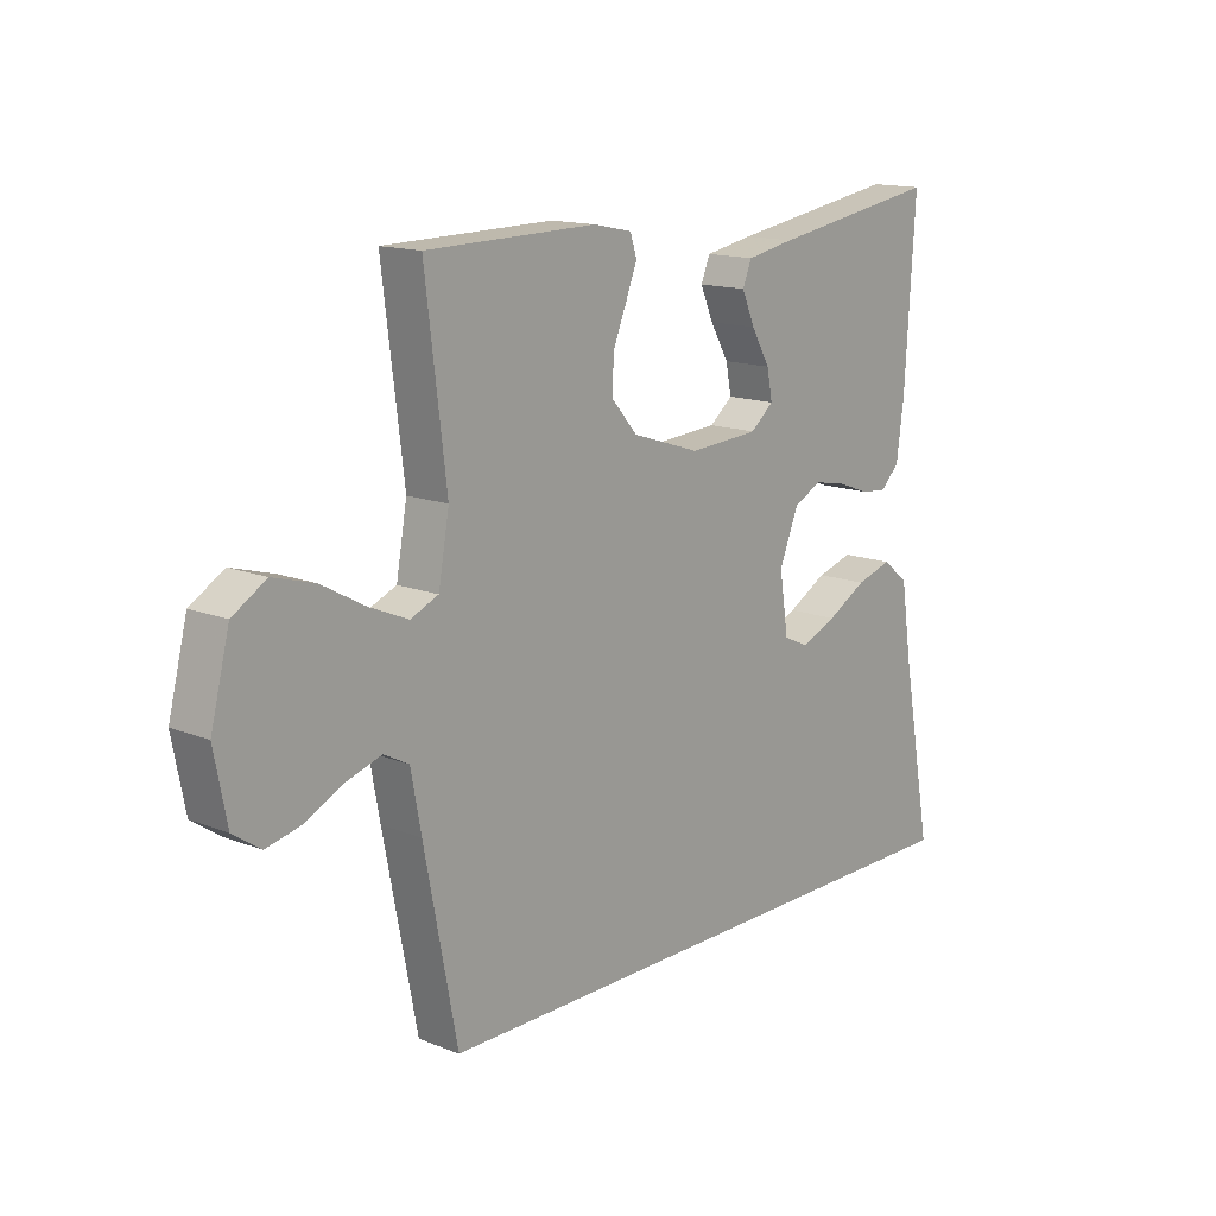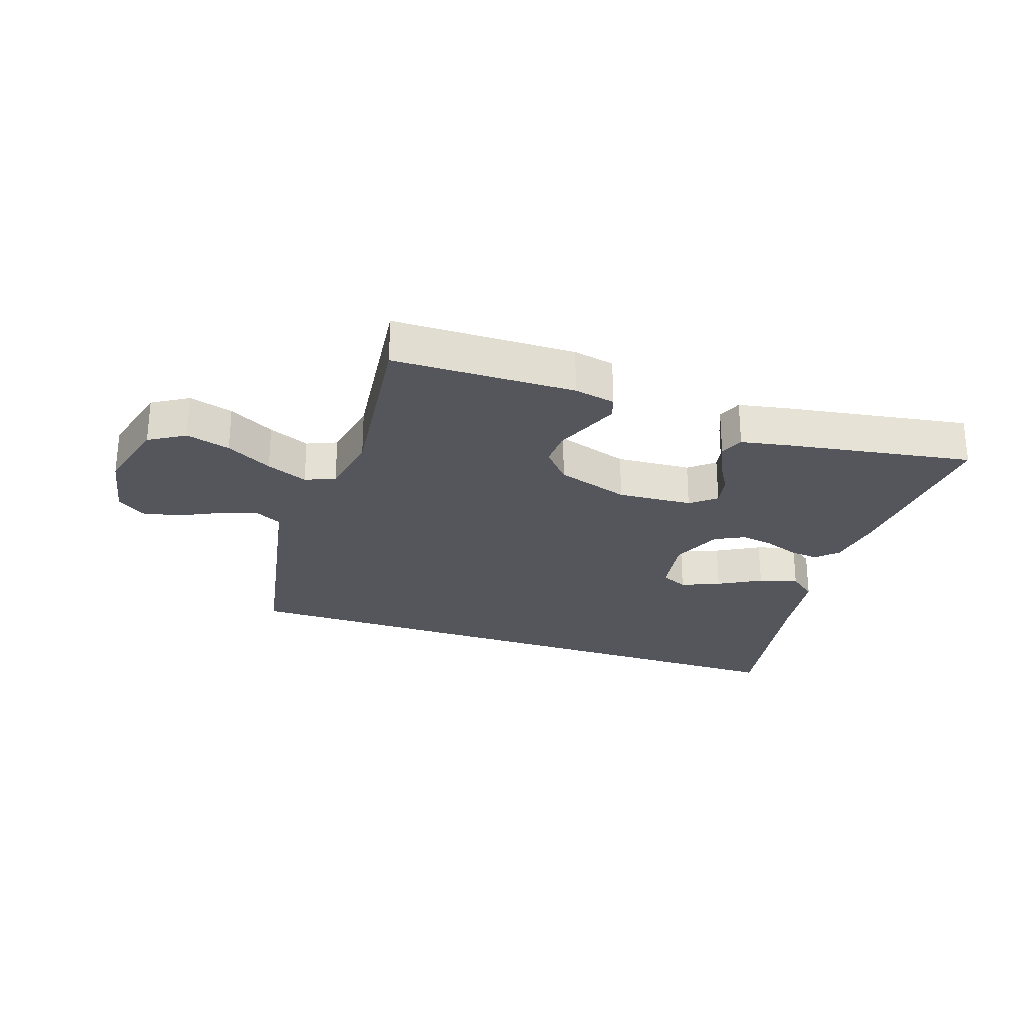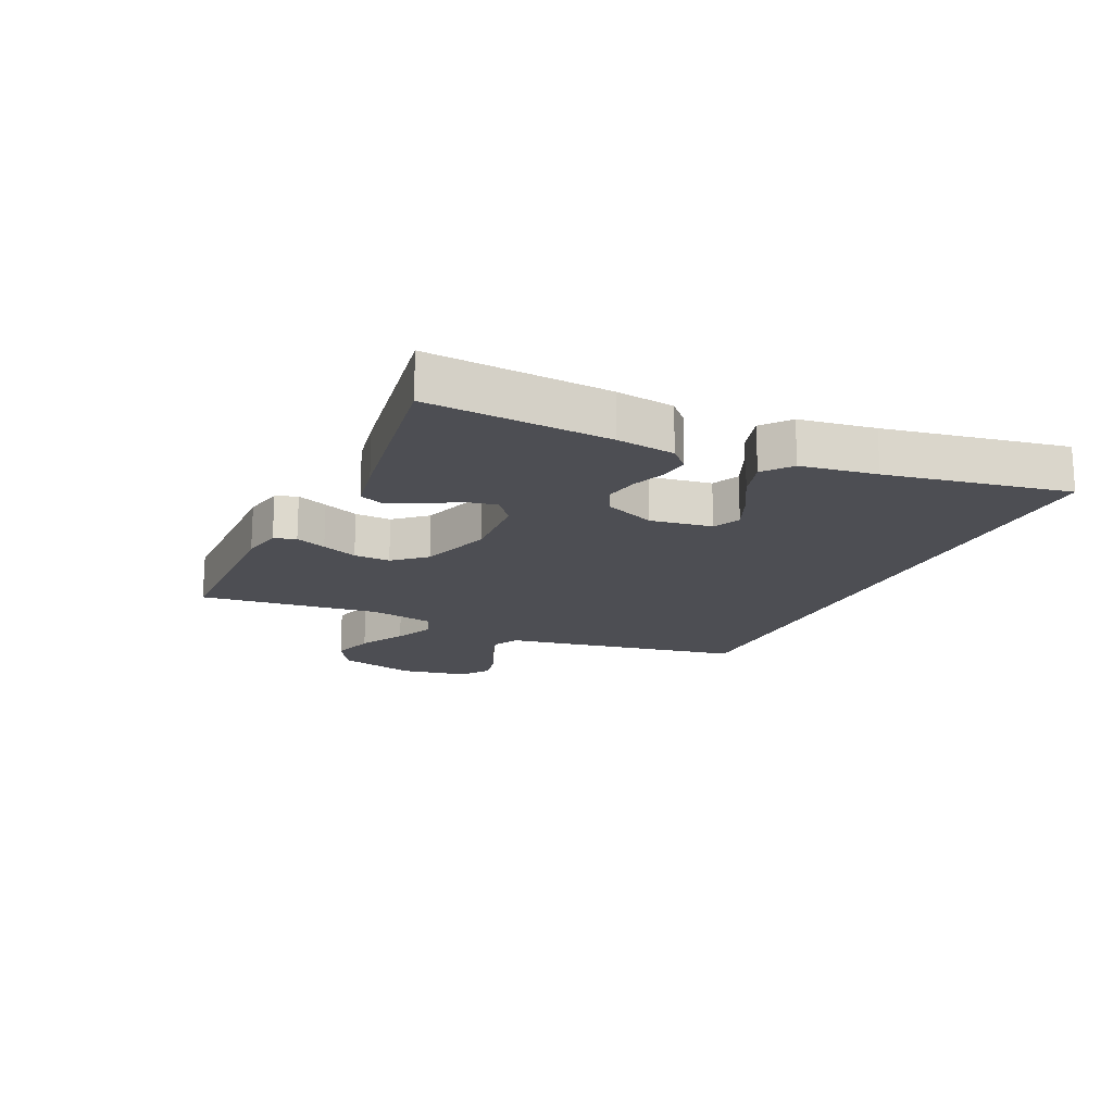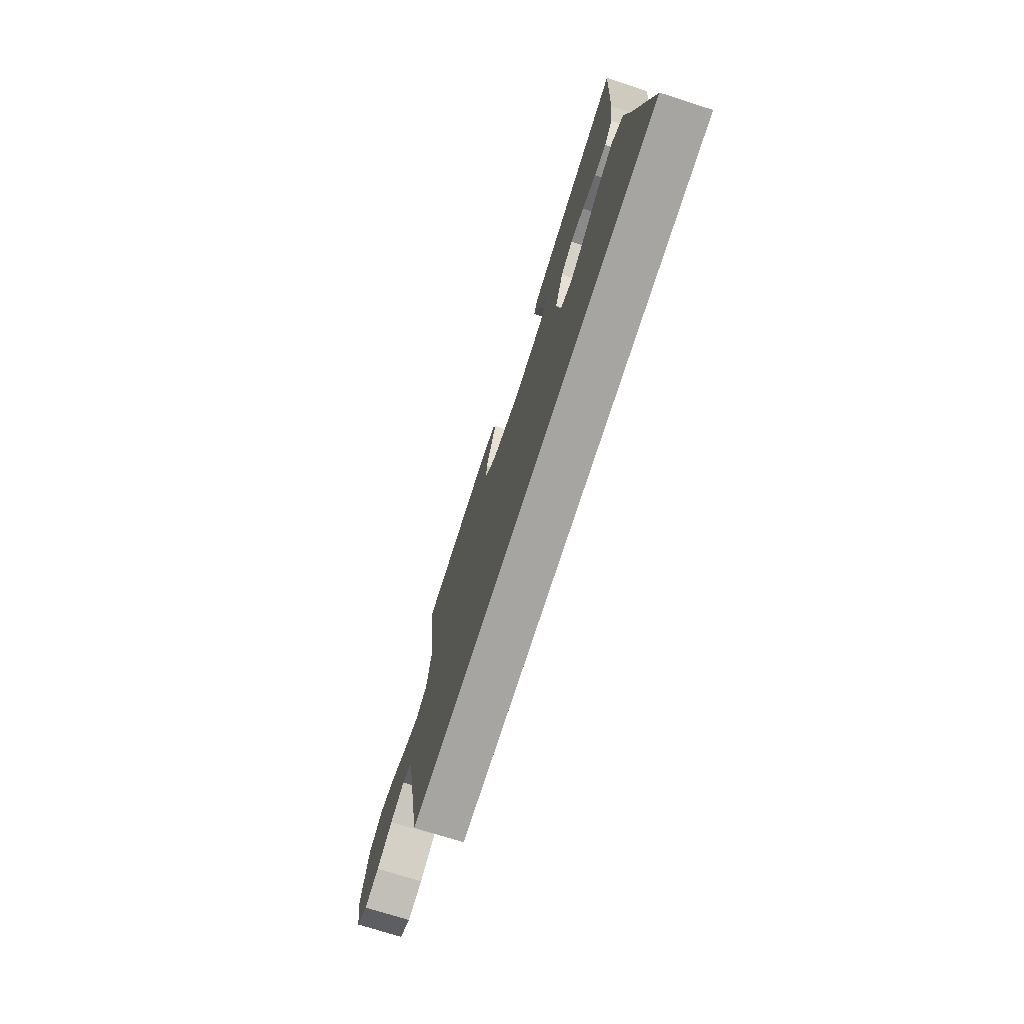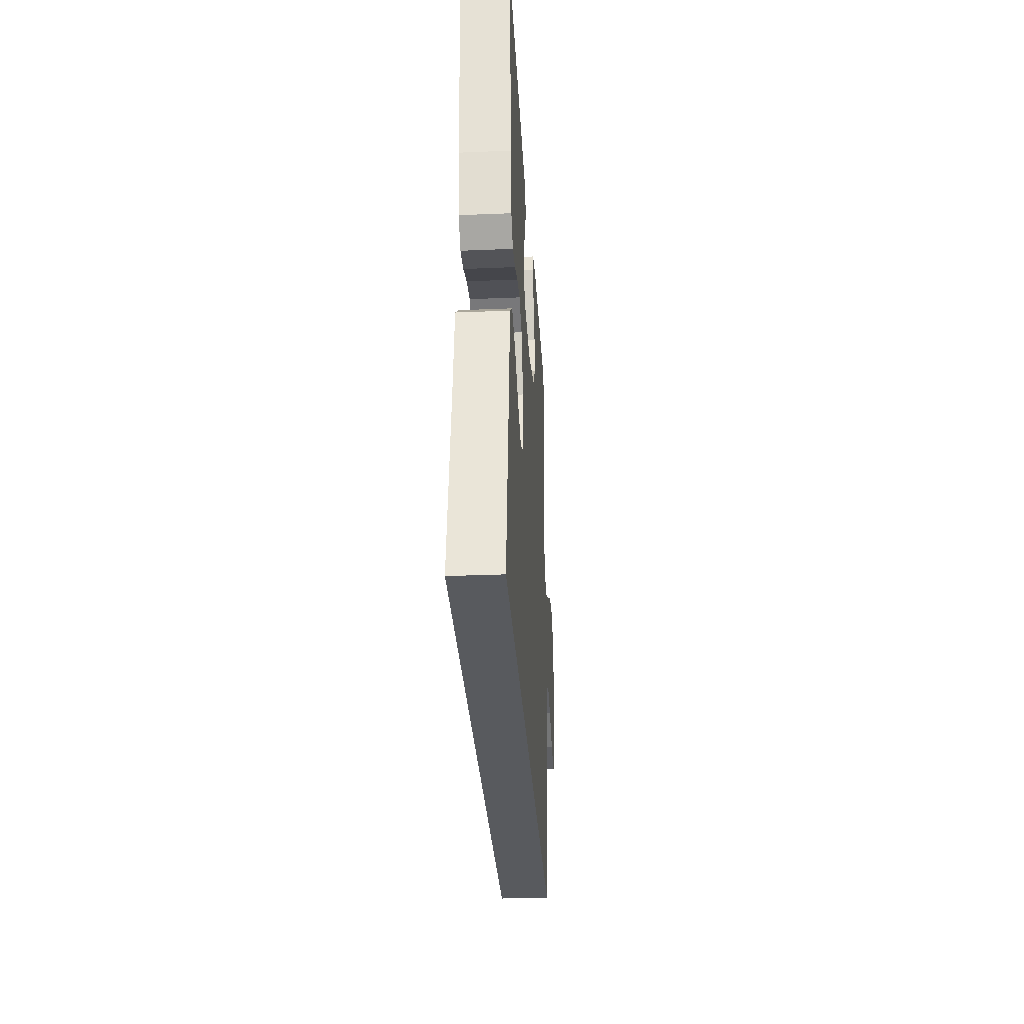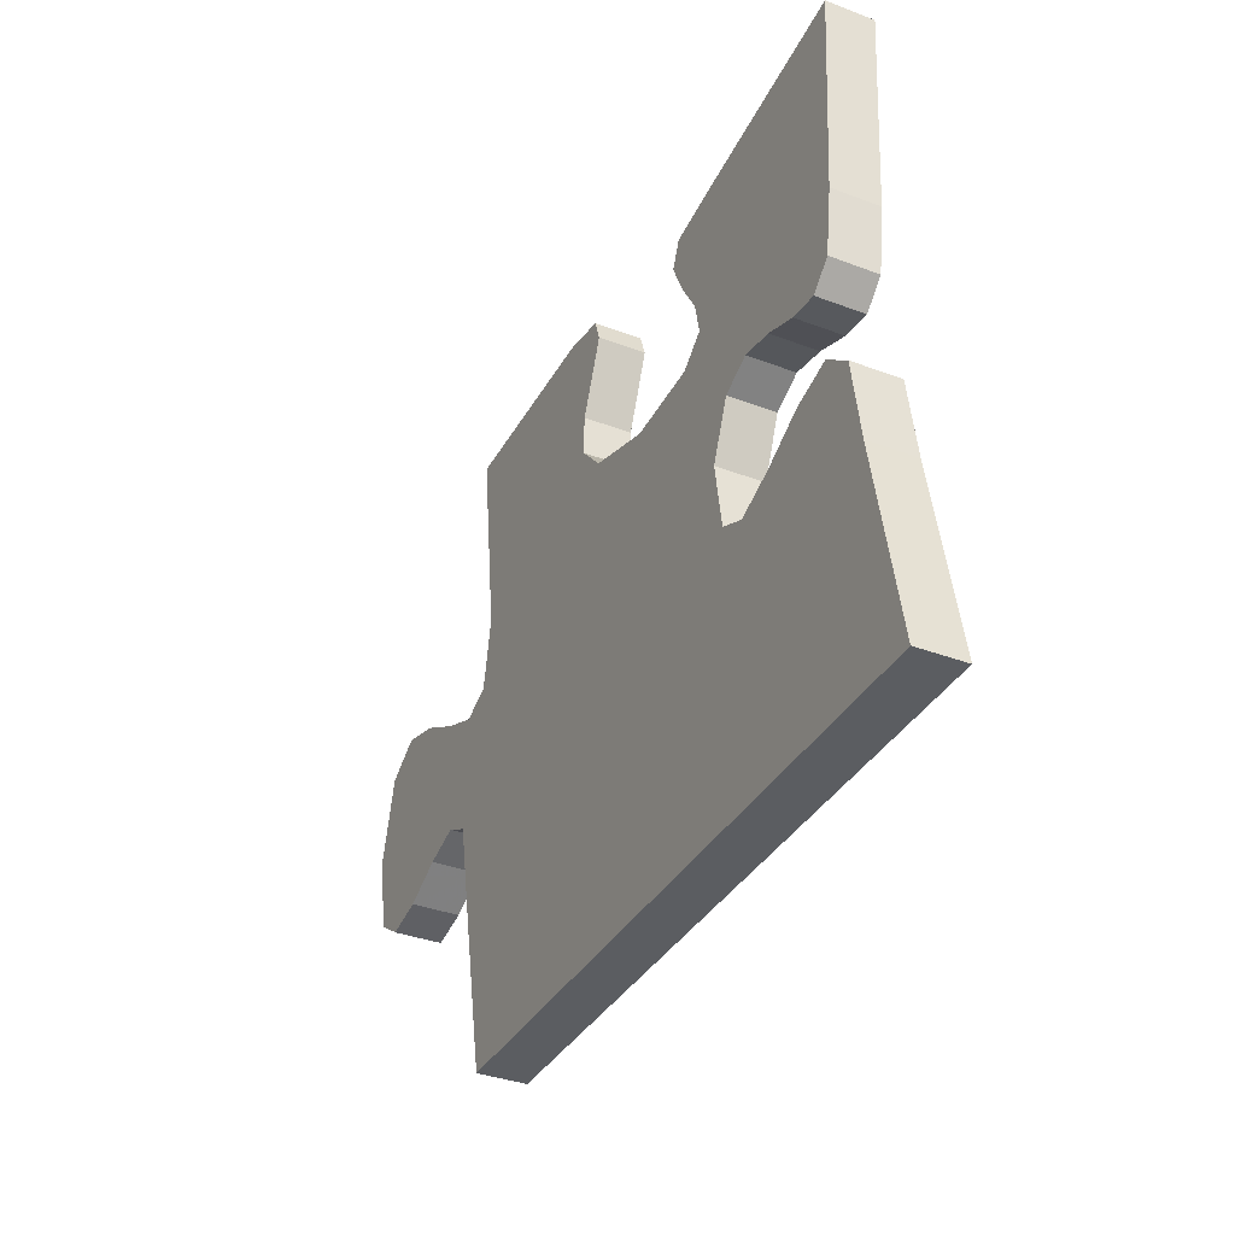
<metadata>
{"format":"obj","ext":"obj","renderer":"f3d","projection":"perspective","resolution":1024,"background":"white","views":[{"elev":14.6,"azim":-49.5,"up":"+Z"},{"elev":-26.3,"azim":-18.8,"up":"+Y"},{"elev":-17.3,"azim":65.0,"up":"+Y"},{"elev":-73.8,"azim":72.3,"up":"+Z"},{"elev":-30.7,"azim":93.4,"up":"+Z"},{"elev":-35.9,"azim":63.6,"up":"+Z"}]}
</metadata>
<code>
v -0.5 0.07 0.5
v -0.2 0.07 0.505
v -0.132 0.07 0.491
v -0.12 0.07 0.455
v -0.14 0.07 0.404
v -0.164 0.07 0.345
v -0.166 0.07 0.285
v -0.12 0.07 0.233
v 0 0.07 0.194
v 0.124 0.07 0.202
v 0.165 0.07 0.236
v 0.155 0.07 0.286
v 0.122 0.07 0.343
v 0.099 0.07 0.396
v 0.115 0.07 0.435
v 0.2 0.07 0.451
v 0.5 0.07 0.5
v 0.482 0.07 0.2
v 0.469 0.07 0.104
v 0.435 0.07 0.071
v 0.387 0.07 0.077
v 0.331 0.07 0.098
v 0.276 0.07 0.108
v 0.227 0.07 0.083
v 0.193 0.07 0
v 0.209 0.07 -0.102
v 0.254 0.07 -0.123
v 0.317 0.07 -0.096
v 0.387 0.07 -0.057
v 0.451 0.07 -0.038
v 0.497 0.07 -0.075
v 0.516 0.07 -0.2
v 0.572 0.07 -0.5
v -0.46 0.07 -0.5
v -0.518 0.07 -0.2
v -0.536 0.07 -0.103
v -0.58 0.07 -0.08
v -0.641 0.07 -0.099
v -0.708 0.07 -0.132
v -0.77 0.07 -0.146
v -0.818 0.07 -0.113
v -0.84 0.07 0
v -0.807 0.07 0.129
v -0.748 0.07 0.165
v -0.675 0.07 0.144
v -0.599 0.07 0.102
v -0.531 0.07 0.073
v -0.482 0.07 0.094
v -0.463 0.07 0.2
v -0.5 0 0.5
v -0.2 0 0.505
v -0.132 0 0.491
v -0.12 0 0.455
v -0.14 0 0.404
v -0.164 0 0.345
v -0.166 0 0.285
v -0.12 0 0.233
v 0 0 0.194
v 0.124 0 0.202
v 0.165 0 0.236
v 0.155 0 0.286
v 0.122 0 0.343
v 0.099 0 0.396
v 0.115 0 0.435
v 0.2 0 0.451
v 0.5 0 0.5
v 0.482 0 0.2
v 0.469 0 0.104
v 0.435 0 0.071
v 0.387 0 0.077
v 0.331 0 0.098
v 0.276 0 0.108
v 0.227 0 0.083
v 0.193 0 0
v 0.209 0 -0.102
v 0.254 0 -0.123
v 0.317 0 -0.096
v 0.387 0 -0.057
v 0.451 0 -0.038
v 0.497 0 -0.075
v 0.516 0 -0.2
v 0.572 0 -0.5
v -0.46 0 -0.5
v -0.518 0 -0.2
v -0.536 0 -0.103
v -0.58 0 -0.08
v -0.641 0 -0.099
v -0.708 0 -0.132
v -0.77 0 -0.146
v -0.818 0 -0.113
v -0.84 0 0
v -0.807 0 0.129
v -0.748 0 0.165
v -0.675 0 0.144
v -0.599 0 0.102
v -0.531 0 0.073
v -0.482 0 0.094
v -0.463 0 0.2
f 44 45 46
f 43 44 46
f 42 43 46
f 41 42 46
f 40 41 46
f 39 40 46
f 38 39 46
f 37 38 46 47
f 36 37 47 48
f 34 35 36
f 33 34 36
f 32 33 36
f 30 31 32
f 29 30 32
f 28 29 32
f 27 28 32
f 27 32 36
f 26 27 36 48
f 20 21 22
f 19 20 22
f 18 19 22
f 17 18 22
f 16 17 22
f 15 16 22
f 14 15 22
f 13 14 22
f 12 13 22
f 11 12 22 23
f 10 11 23 24
f 4 5 6
f 3 4 6
f 2 3 6
f 1 2 6
f 49 1 6
f 49 6 7
f 25 26 48 49
f 9 10 24 25
f 8 9 25 49
f 7 8 49
f 95 94 93
f 95 93 92
f 95 92 91
f 95 91 90
f 95 90 89
f 95 89 88
f 95 88 87
f 96 95 87 86
f 97 96 86 85
f 85 84 83
f 85 83 82
f 85 82 81
f 81 80 79
f 81 79 78
f 81 78 77
f 81 77 76
f 85 81 76
f 97 85 76 75
f 71 70 69
f 71 69 68
f 71 68 67
f 71 67 66
f 71 66 65
f 71 65 64
f 71 64 63
f 71 63 62
f 71 62 61
f 72 71 61 60
f 73 72 60 59
f 55 54 53
f 55 53 52
f 55 52 51
f 55 51 50
f 55 50 98
f 56 55 98
f 98 97 75 74
f 74 73 59 58
f 98 74 58 57
f 98 57 56
f 1 50 51 2
f 2 51 52 3
f 3 52 53 4
f 4 53 54 5
f 5 54 55 6
f 6 55 56 7
f 7 56 57 8
f 8 57 58 9
f 9 58 59 10
f 10 59 60 11
f 11 60 61 12
f 12 61 62 13
f 13 62 63 14
f 14 63 64 15
f 15 64 65 16
f 16 65 66 17
f 17 66 67 18
f 18 67 68 19
f 19 68 69 20
f 20 69 70 21
f 21 70 71 22
f 22 71 72 23
f 23 72 73 24
f 24 73 74 25
f 25 74 75 26
f 26 75 76 27
f 27 76 77 28
f 28 77 78 29
f 29 78 79 30
f 30 79 80 31
f 31 80 81 32
f 32 81 82 33
f 33 82 83 34
f 34 83 84 35
f 35 84 85 36
f 36 85 86 37
f 37 86 87 38
f 38 87 88 39
f 39 88 89 40
f 40 89 90 41
f 41 90 91 42
f 42 91 92 43
f 43 92 93 44
f 44 93 94 45
f 45 94 95 46
f 46 95 96 47
f 47 96 97 48
f 48 97 98 49
f 49 98 50 1

</code>
